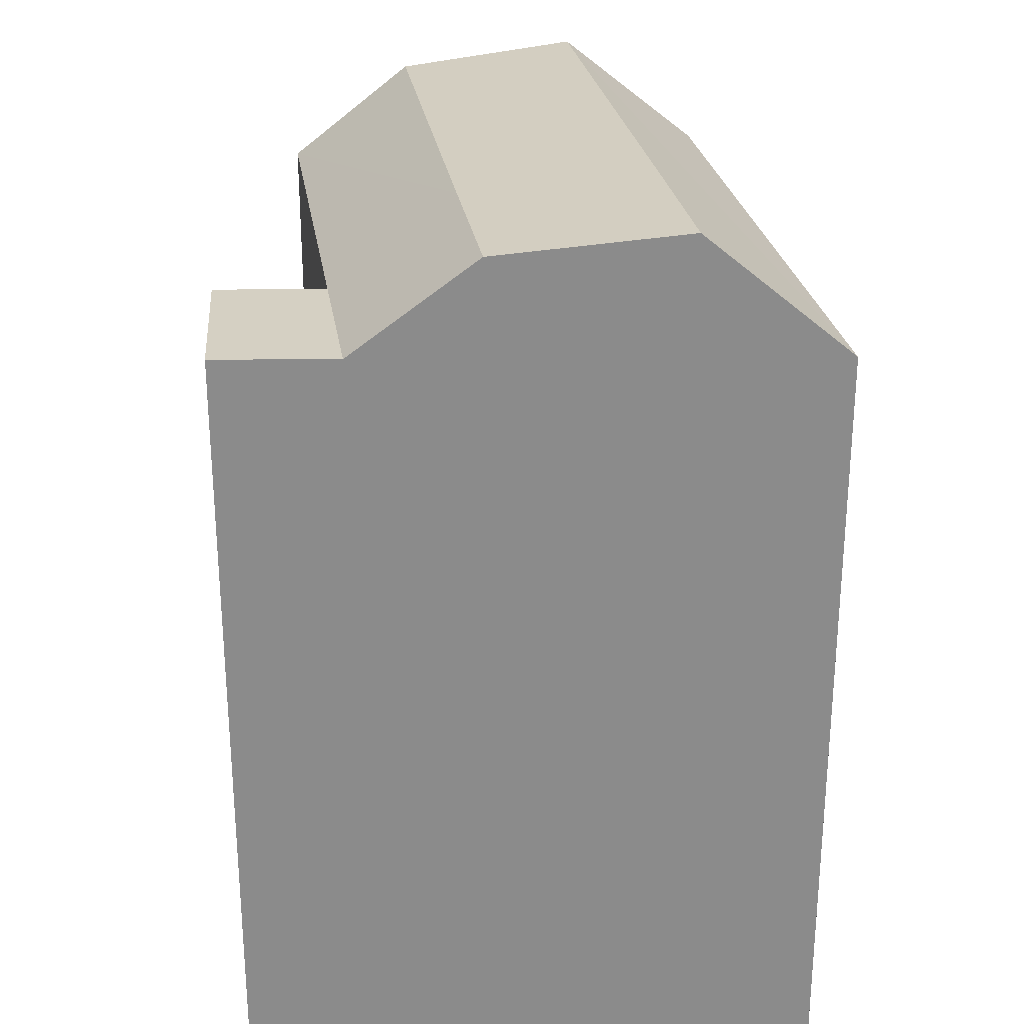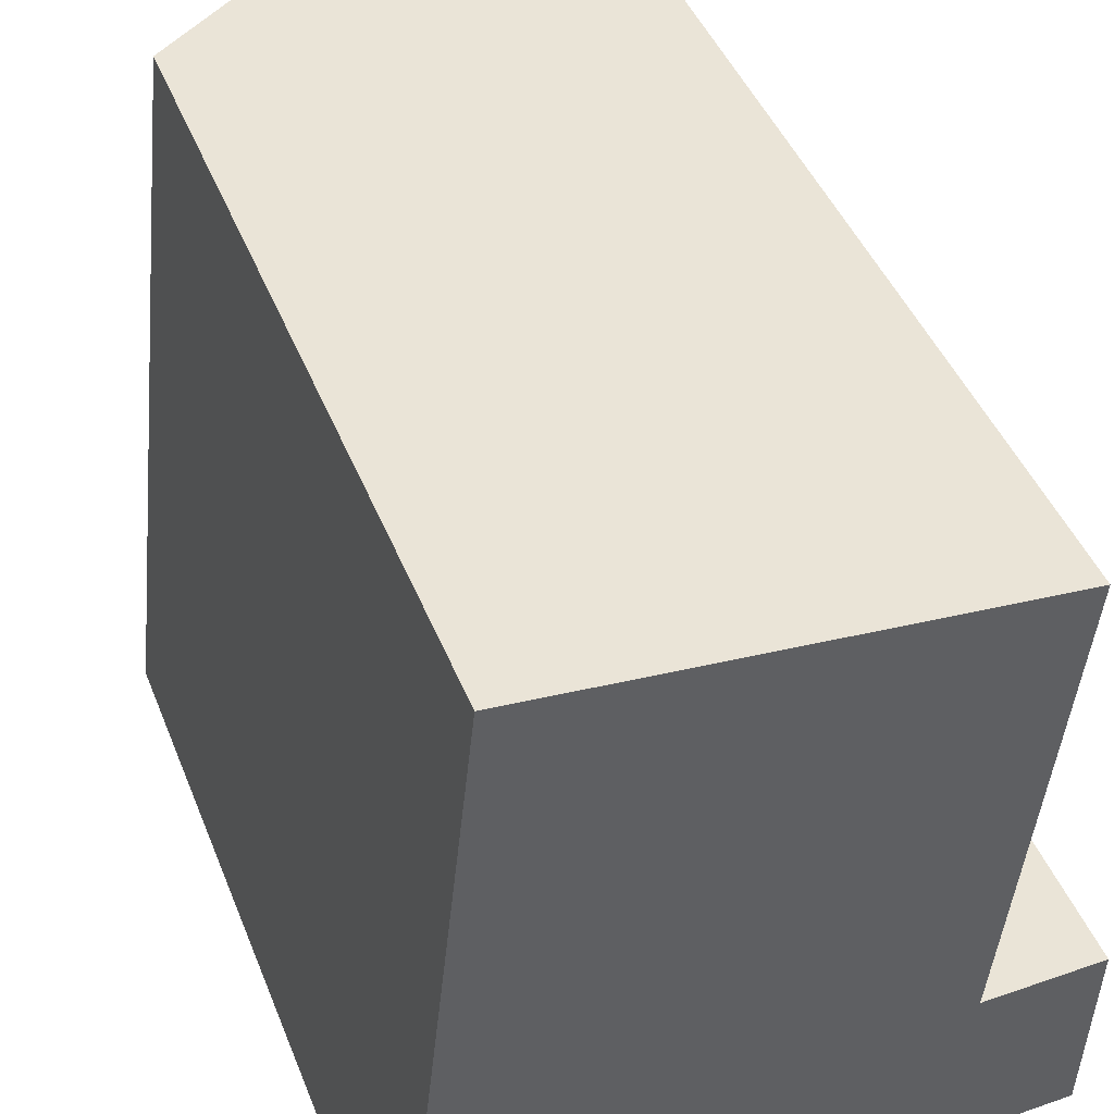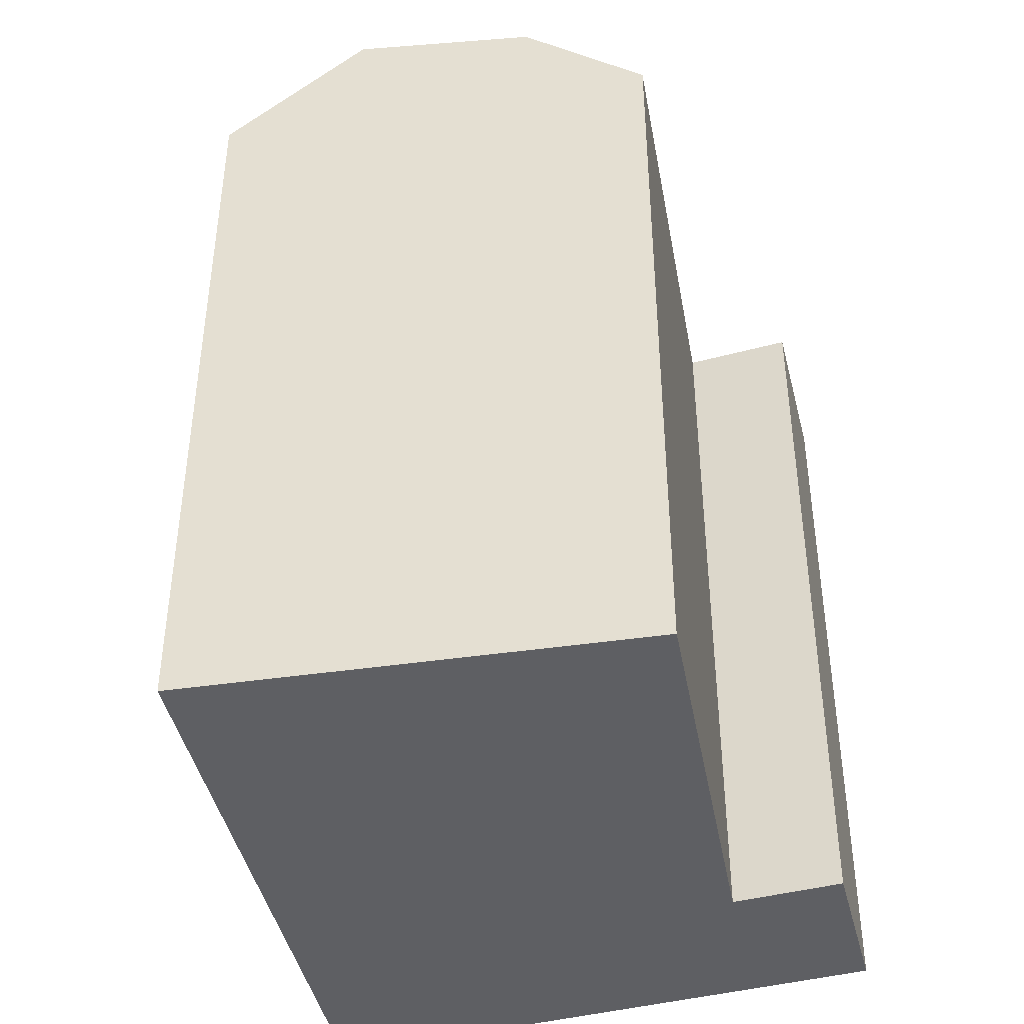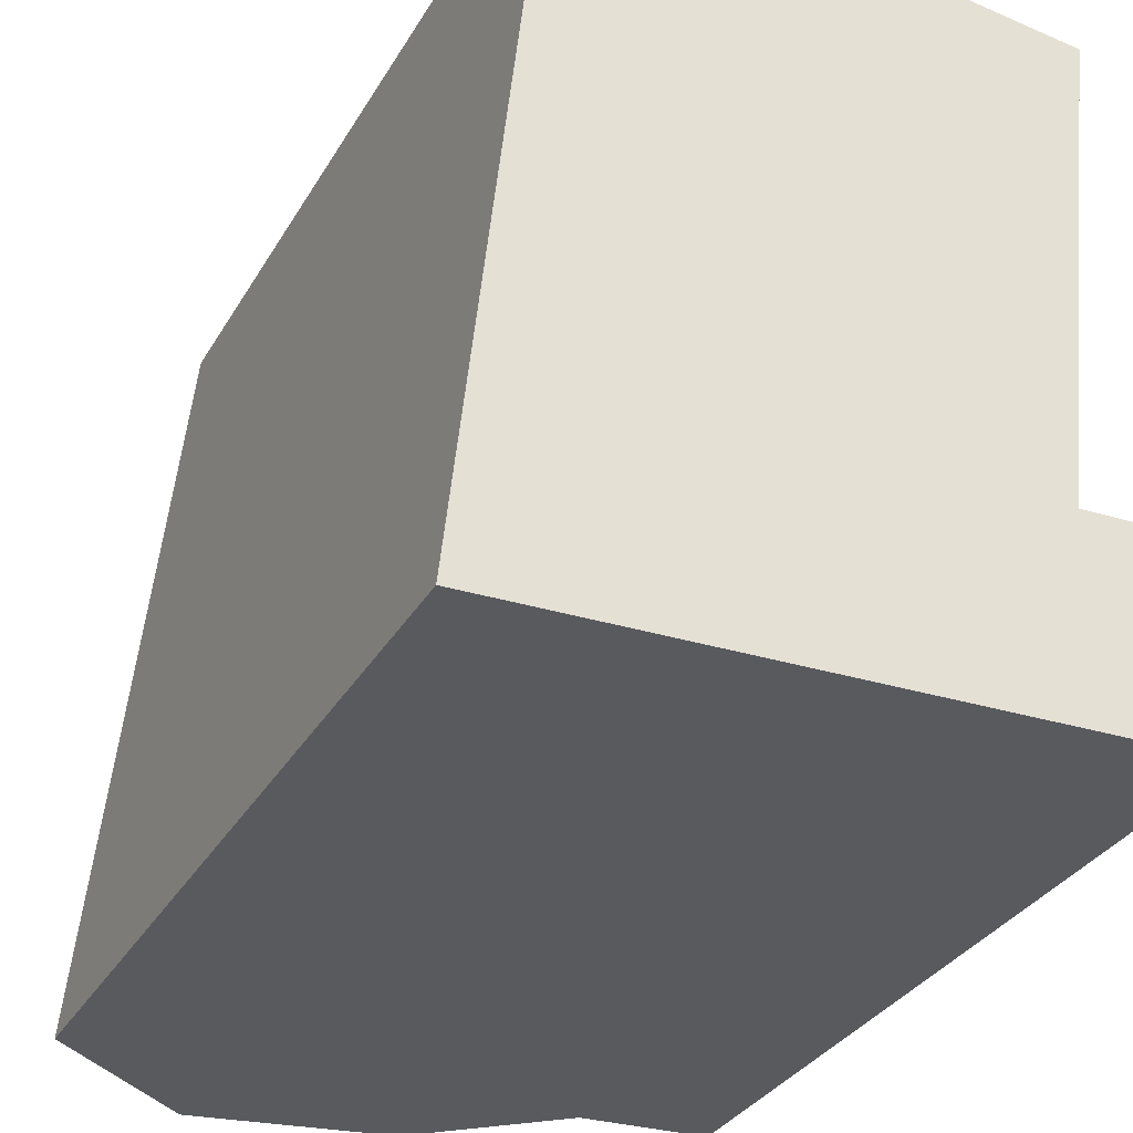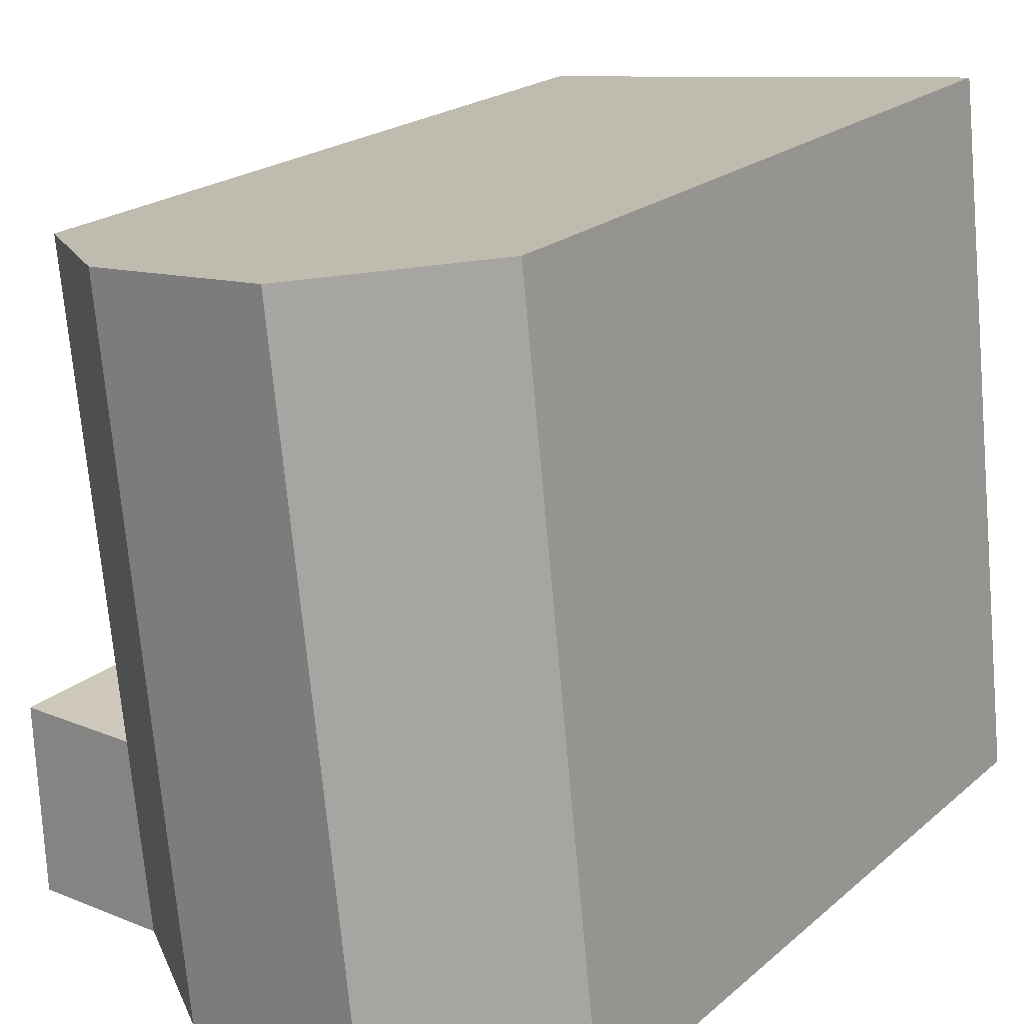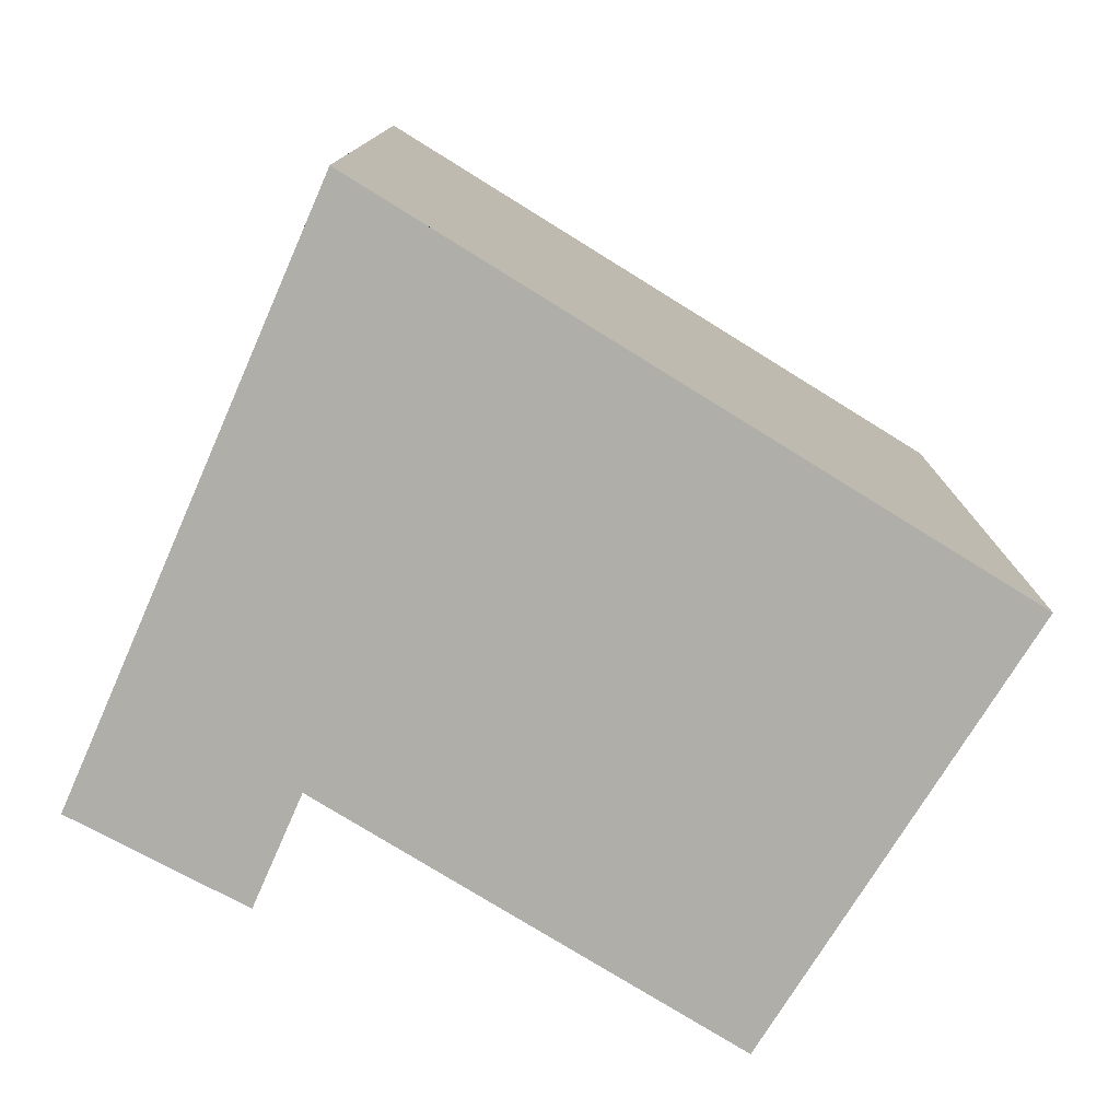
<metadata>
{"format":"obj","ext":"obj","renderer":"f3d","projection":"perspective","resolution":1024,"background":"white","views":[{"elev":26.3,"azim":177.6,"up":"+Y"},{"elev":44.5,"azim":-20.9,"up":"+Z"},{"elev":-40.8,"azim":16.7,"up":"+Y"},{"elev":-32.3,"azim":-25.7,"up":"+Z"},{"elev":20.7,"azim":-146.2,"up":"+Z"},{"elev":-77.5,"azim":-115.5,"up":"+Y"}]}
</metadata>
<code>
v  9.735 -9.553e-16 15.6
v  11.58 -2.841e-16 4.64
v  12.75 -9.348e-16 15.27
v  5.293 -9.857e-16 16.1
v  1.81 -1.009e-15 16.49
v  0.4713 -2.629e-16 4.293
v  14.08 -2.696e-17 0.4404
v  11.11 -2.128e-17 0.3475
v  8.08 -1.547e-17 0.2527
v  3.503 -6.708e-18 0.1095
v  0 0 0
v  14.27 -2.893e-16 4.724
v  14.08 18.13 0.4398
v  11.11 18.13 0.3469
v  0.0003865 18.13 -0.0005748
v  8.081 20.45 0.2521
v  3.503 20.96 0.1089
v  1.81 18.13 16.48
v  9.736 20.45 15.6
v  5.293 20.96 16.1
v  12.75 18.13 15.27
v  0.4717 18.13 4.292
v  11.58 18.13 4.64
v  14.27 18.13 4.724
v  8.552 20.45 4.545
v  3.974 20.96 4.402
g defaultobject
f 1 2 3
f 2 1 4
f 2 4 5
f 2 5 6
f 2 6 7
f 7 6 8
f 8 6 9
f 9 6 10
f 10 6 11
f 7 12 2
f 8 13 7
f 13 8 9
f 13 9 10
f 13 10 11
f 13 11 14
f 14 11 15
f 14 15 16
f 16 15 17
f 18 19 20
f 19 18 21
f 21 18 3
f 3 18 1
f 1 18 4
f 4 18 5
f 11 22 15
f 22 11 18
f 18 11 5
f 5 11 6
f 12 23 2
f 23 12 24
f 7 24 12
f 24 7 13
f 2 21 3
f 21 2 23
f 16 23 14
f 23 16 25
f 23 25 21
f 21 25 19
f 17 25 16
f 25 17 19
f 19 17 26
f 19 26 20
f 15 26 17
f 26 15 20
f 20 15 22
f 20 22 18
f 13 23 24
f 23 13 14

</code>
